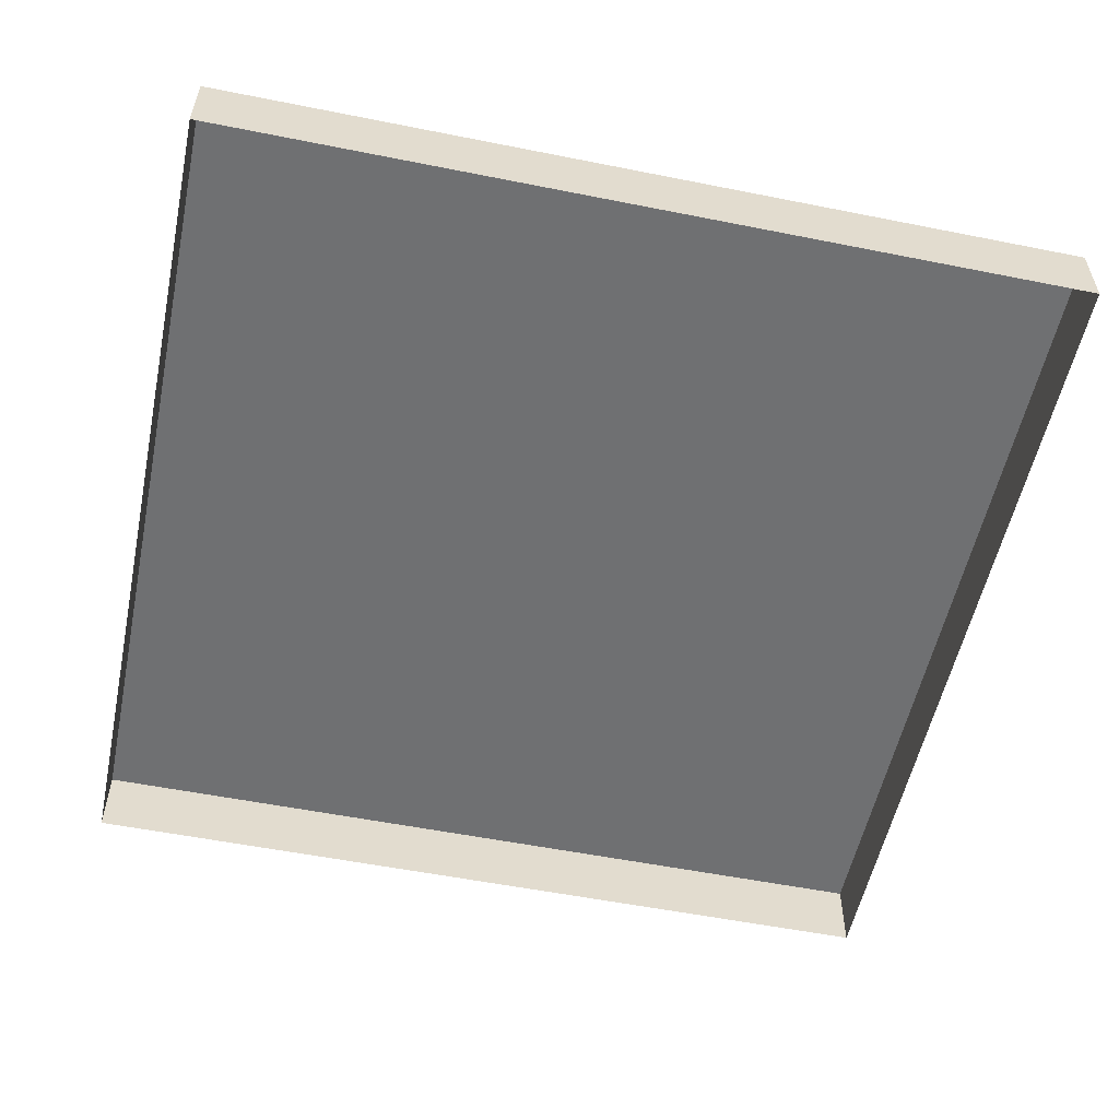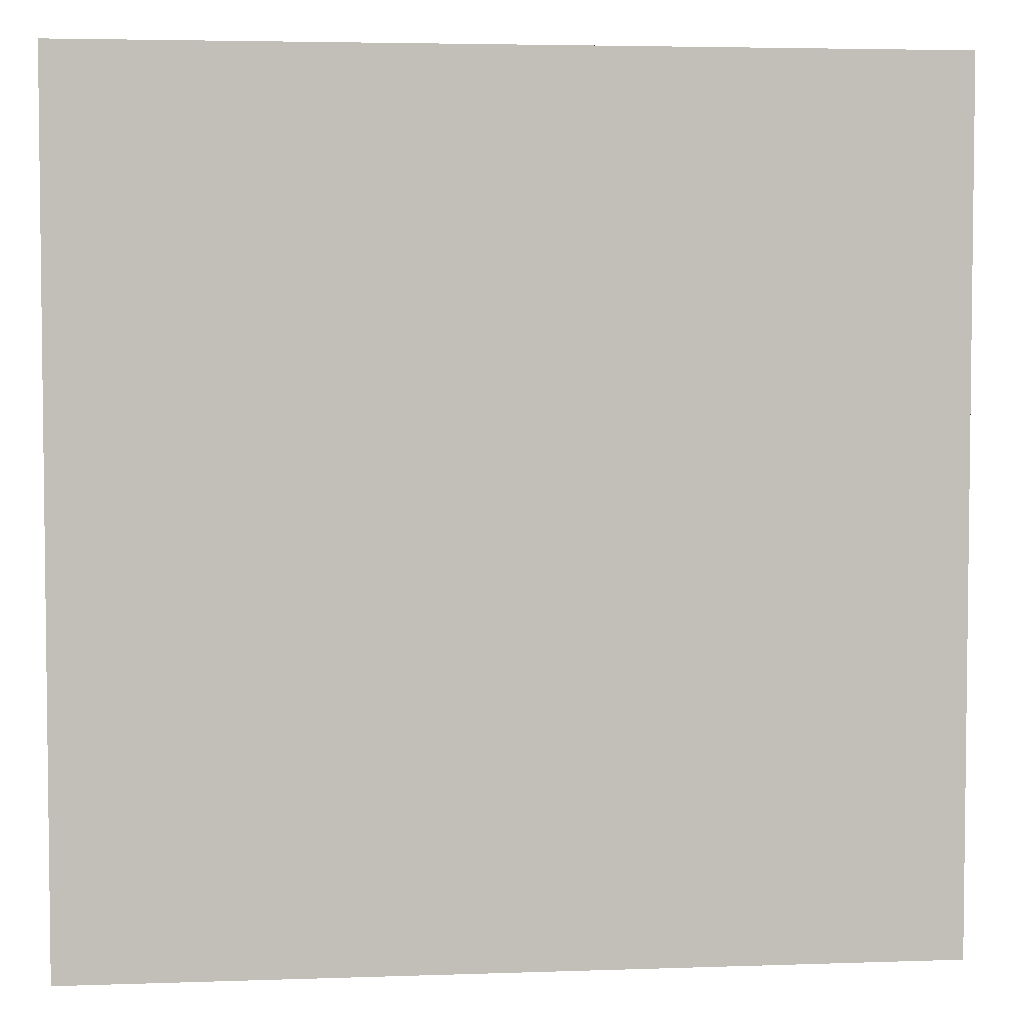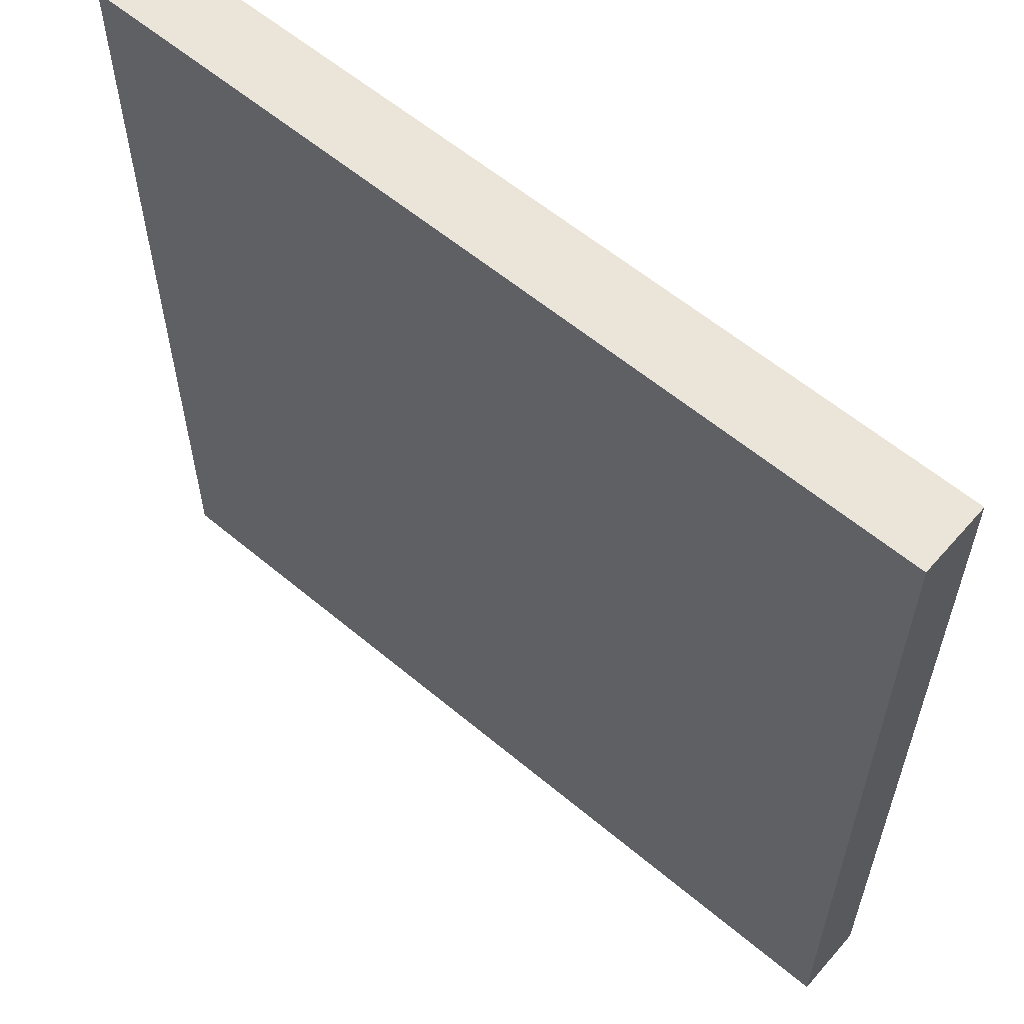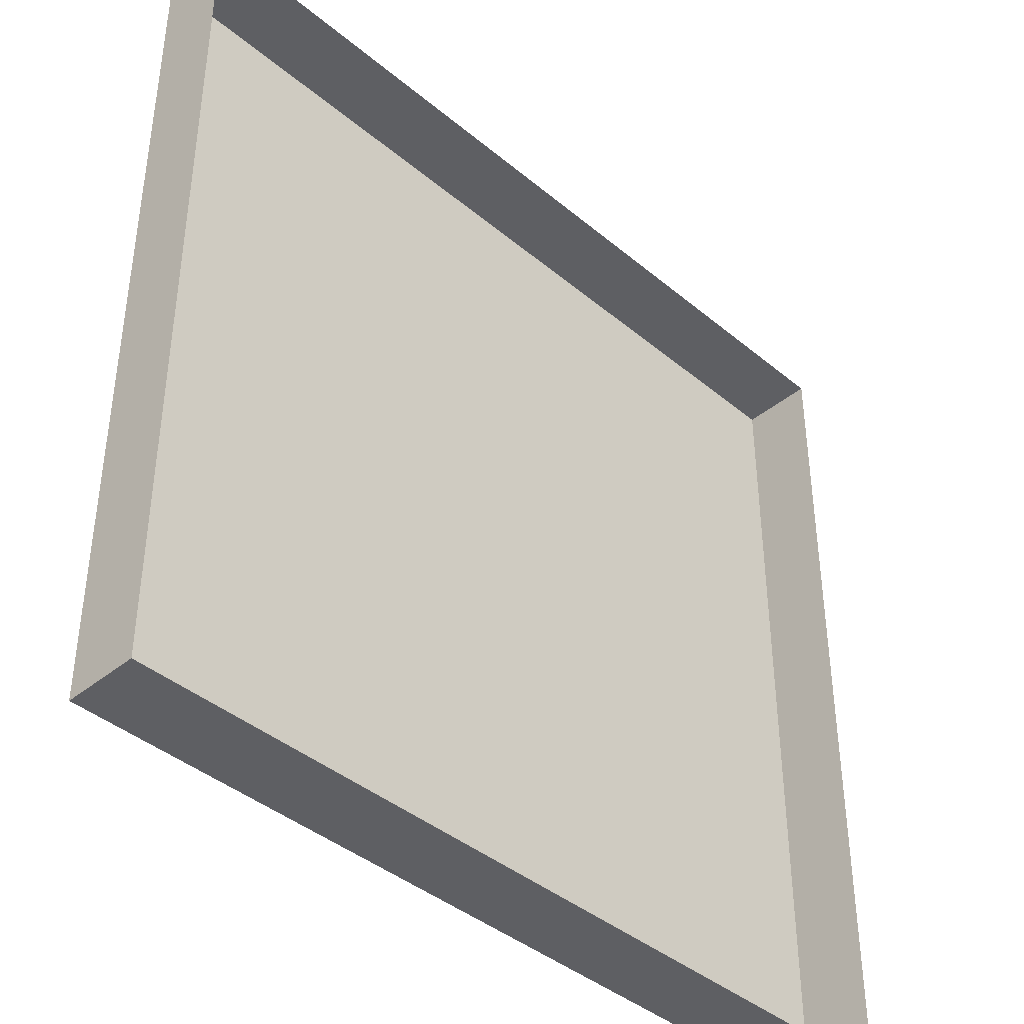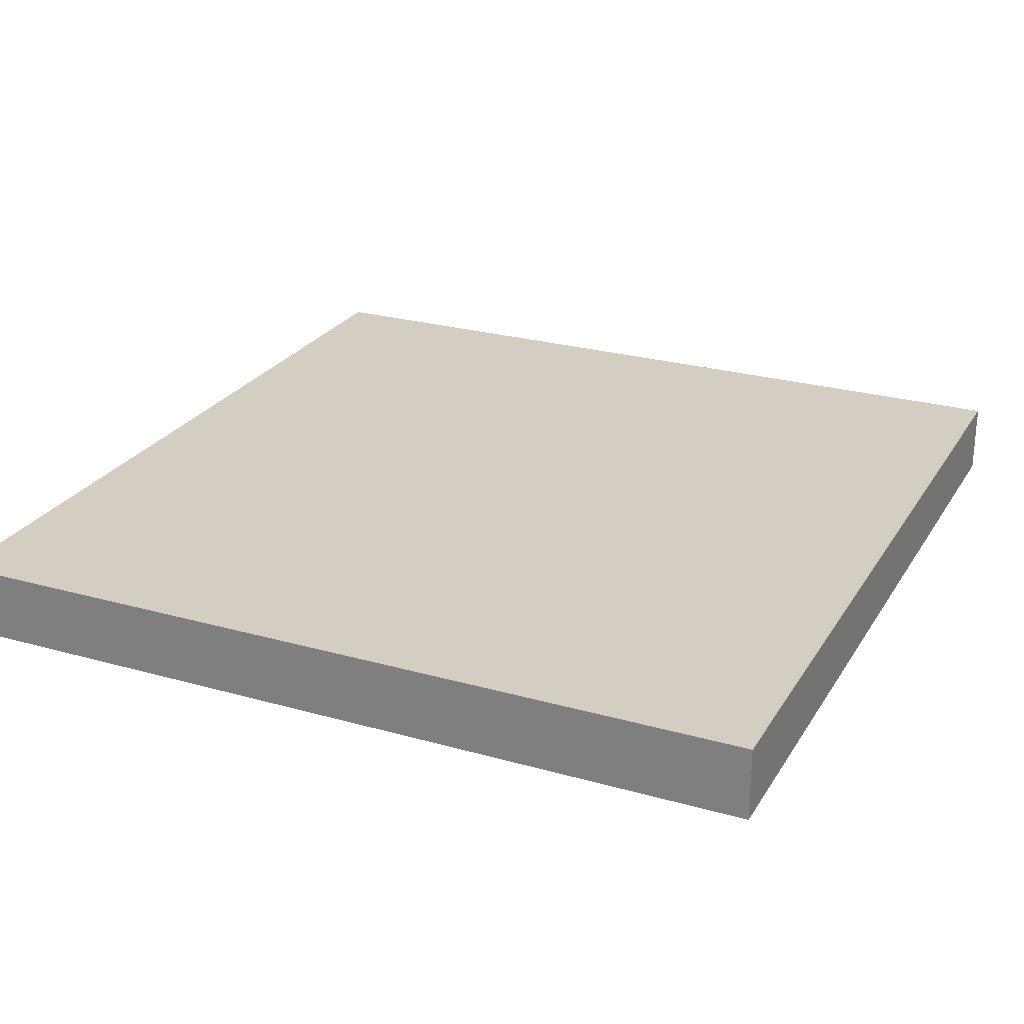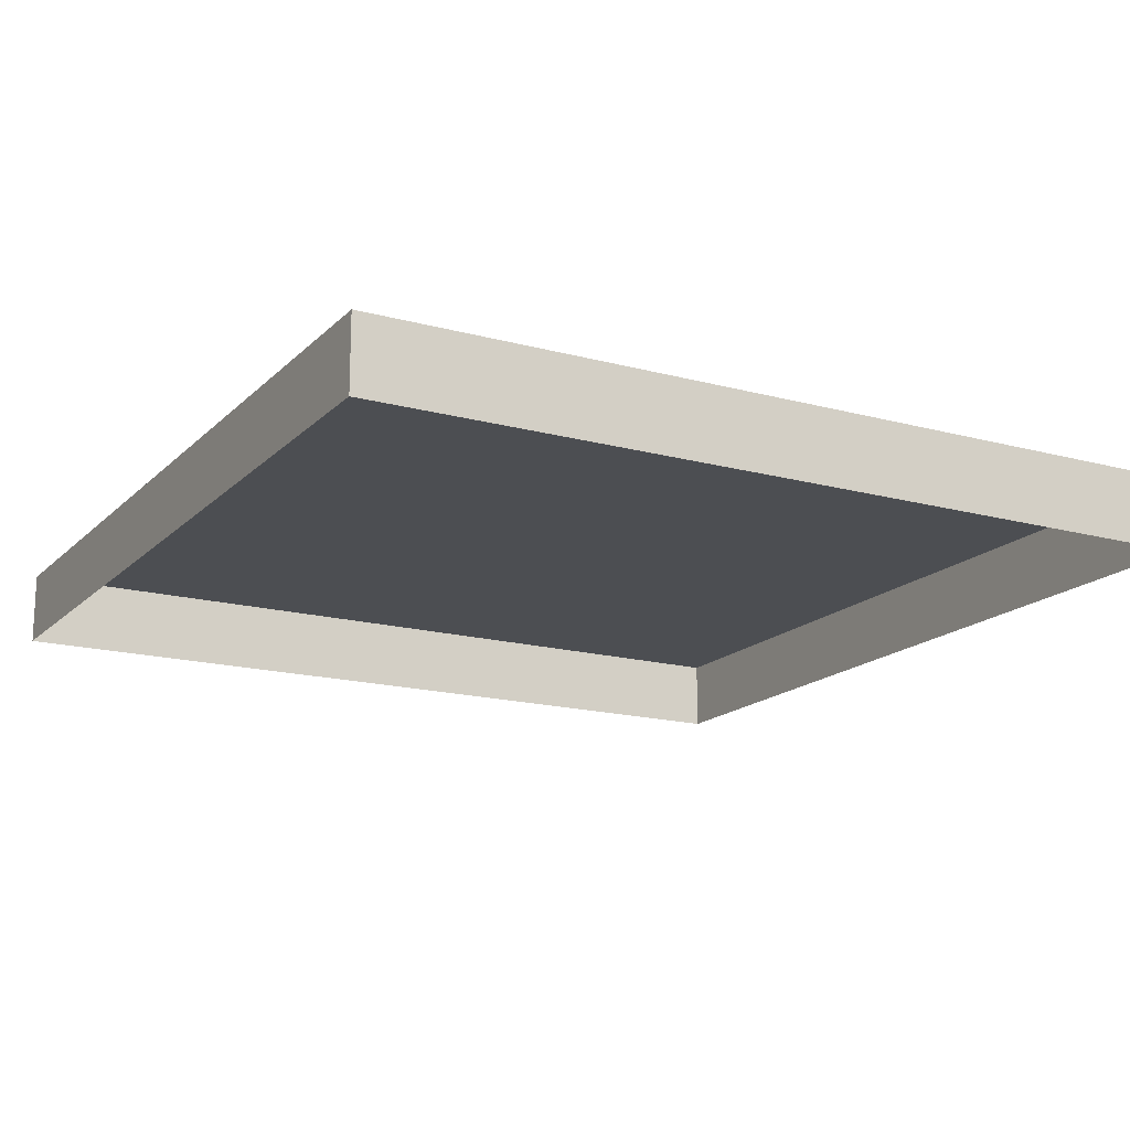
<metadata>
{"format":"obj","ext":"obj","renderer":"f3d","projection":"perspective","resolution":1024,"background":"white","views":[{"elev":-54.9,"azim":168.1,"up":"+Y"},{"elev":4.2,"azim":173.5,"up":"+Z"},{"elev":59.1,"azim":-139.2,"up":"+Z"},{"elev":-41.1,"azim":-45.3,"up":"+Z"},{"elev":25.2,"azim":-155.4,"up":"+Y"},{"elev":-16.6,"azim":-28.9,"up":"+Y"}]}
</metadata>
<code>
g st_LT_PPlateMed
v 81.11 12.69 -80.53
v -0 12.69 -0.2829
v 81.11 12.69 79.97
v 100 12.69 -100
v -100 12.69 -100
v -81.11 12.69 -80.53
v -81.11 12.69 79.97
v 100 12.69 100
v -100 12.69 100
f 5 6 4
f 1 4 6
f 4 1 8
f 3 8 1
f 8 3 9
f 7 9 3
f 3 1 2
f 6 2 1
f 2 6 7
f 5 7 6
f 7 5 9
f 7 3 2
v -100 12.69 -100
v 100 12.69 -100
v 100 -4.364 -100
v -100 -4.364 -100
v 100 -4.364 100
v 100 -4.364 -100
v 100 12.69 -100
v 100 12.69 100
v -100 -4.364 100
v 100 -4.364 100
v 100 12.69 100
v -100 12.69 100
v -100 -4.364 -100
v -100 -4.364 100
v -100 12.69 100
v -100 12.69 -100
f 12 10 11
f 10 12 13
f 16 14 15
f 14 16 17
f 20 18 19
f 18 20 21
f 24 22 23
f 22 24 25

</code>
